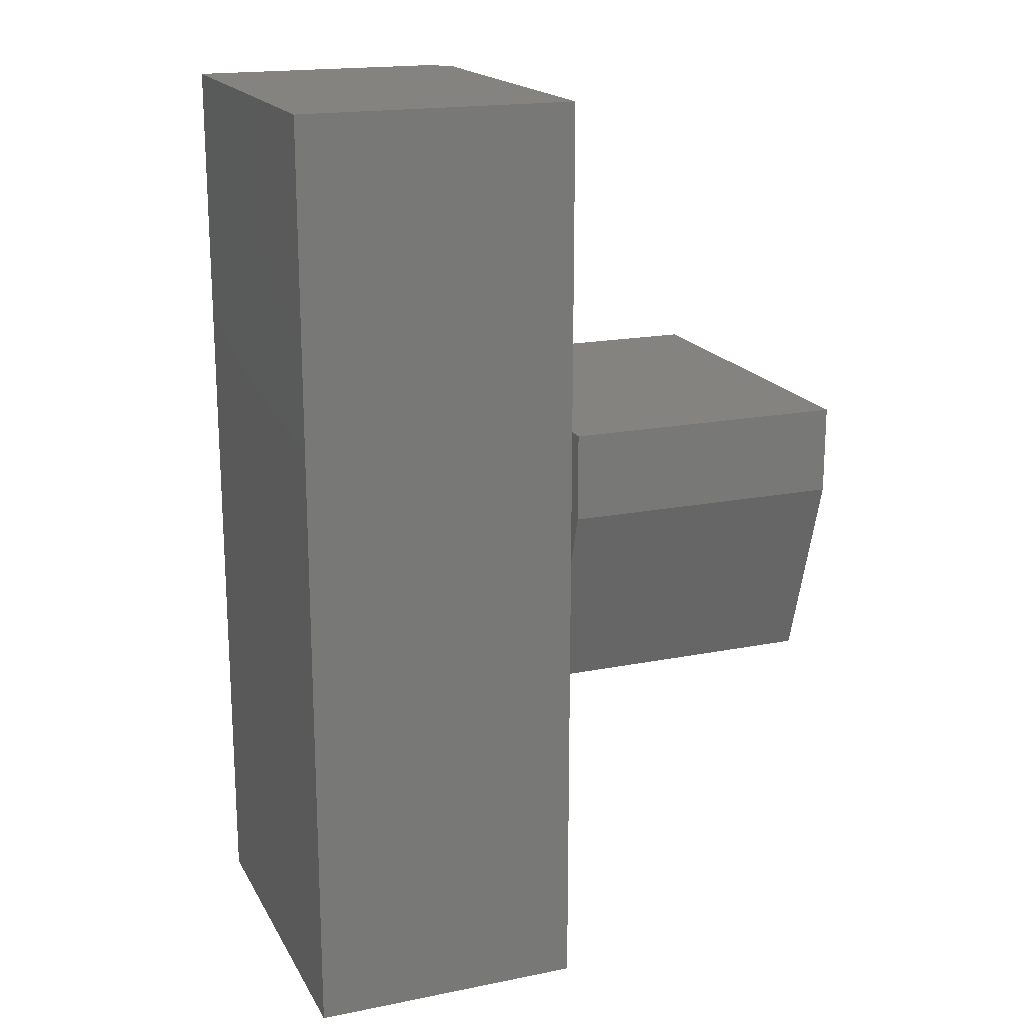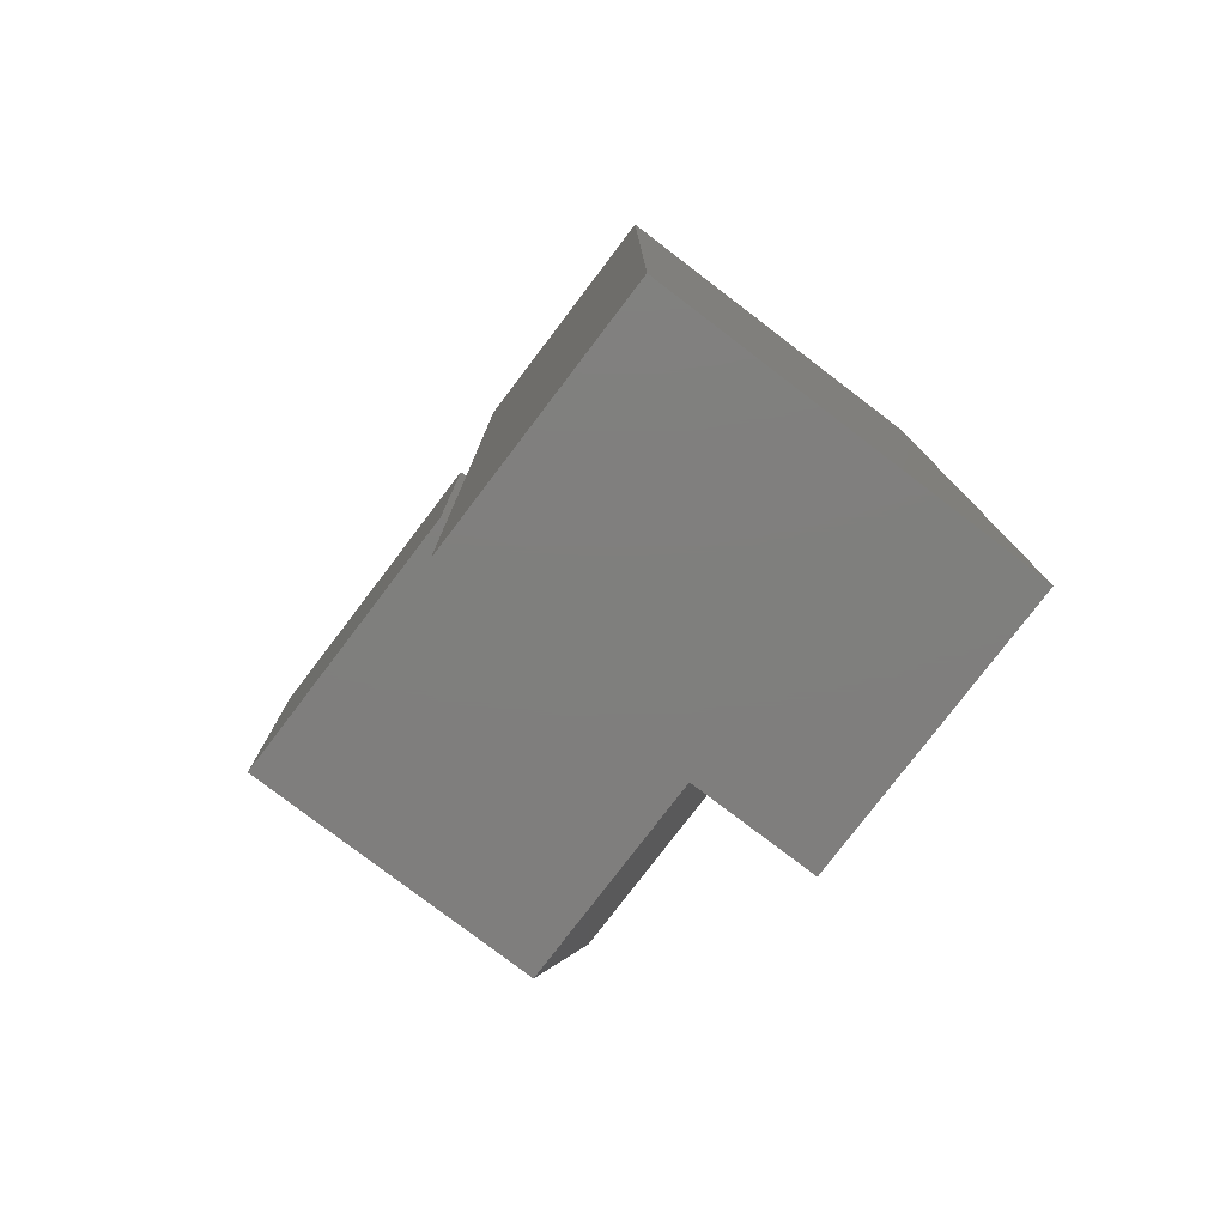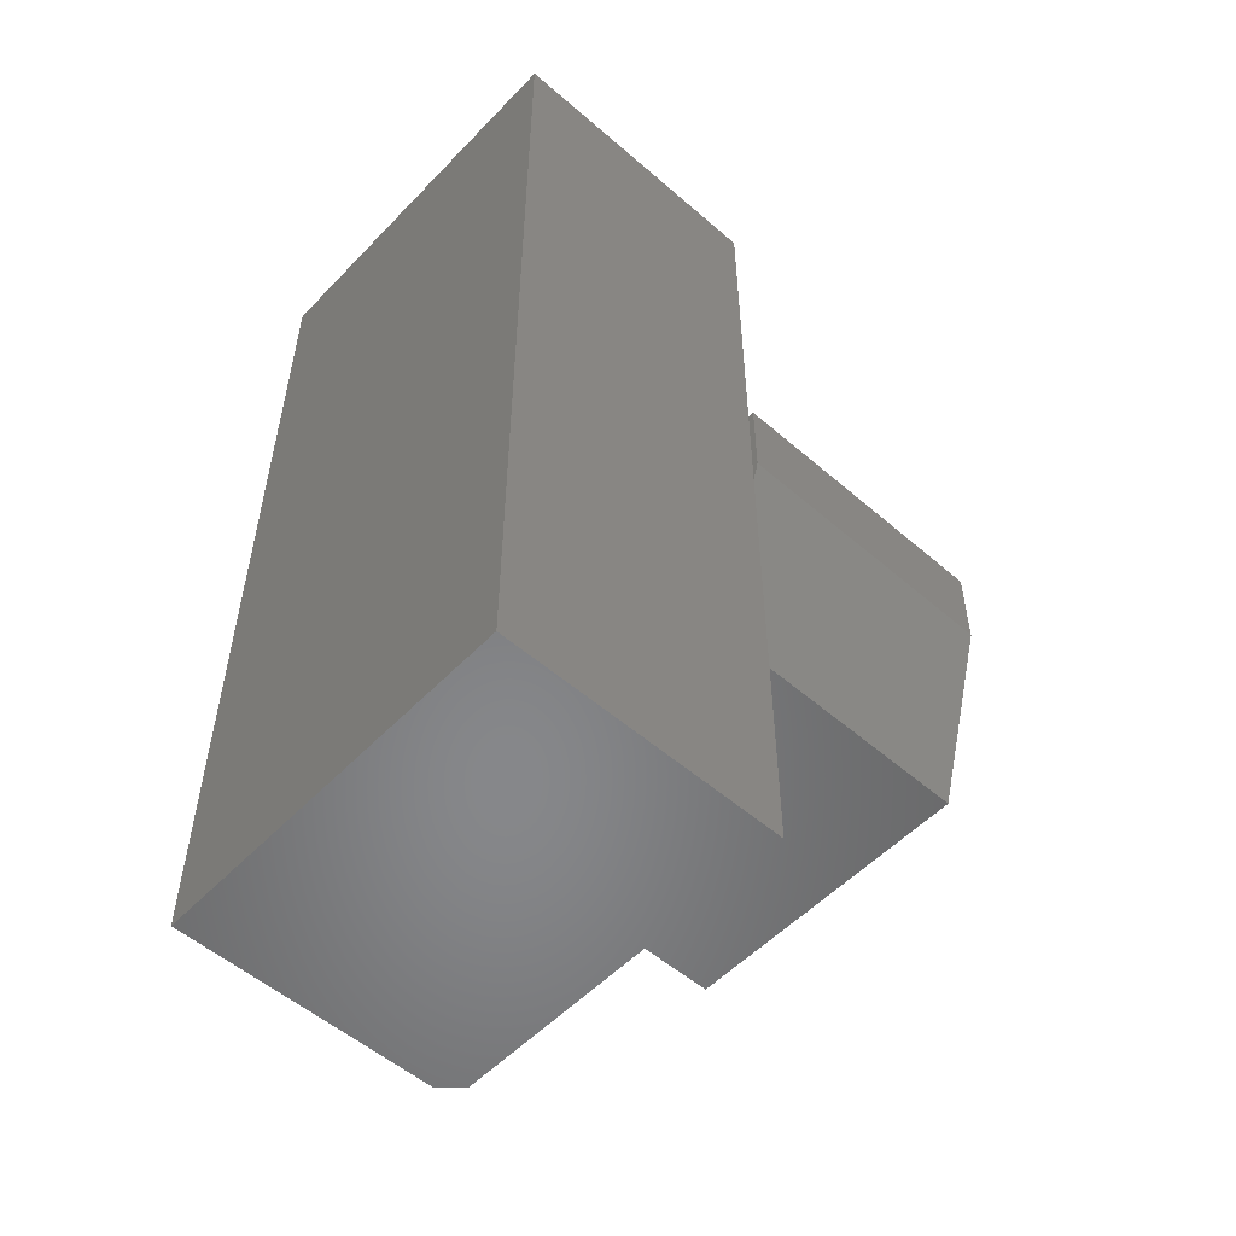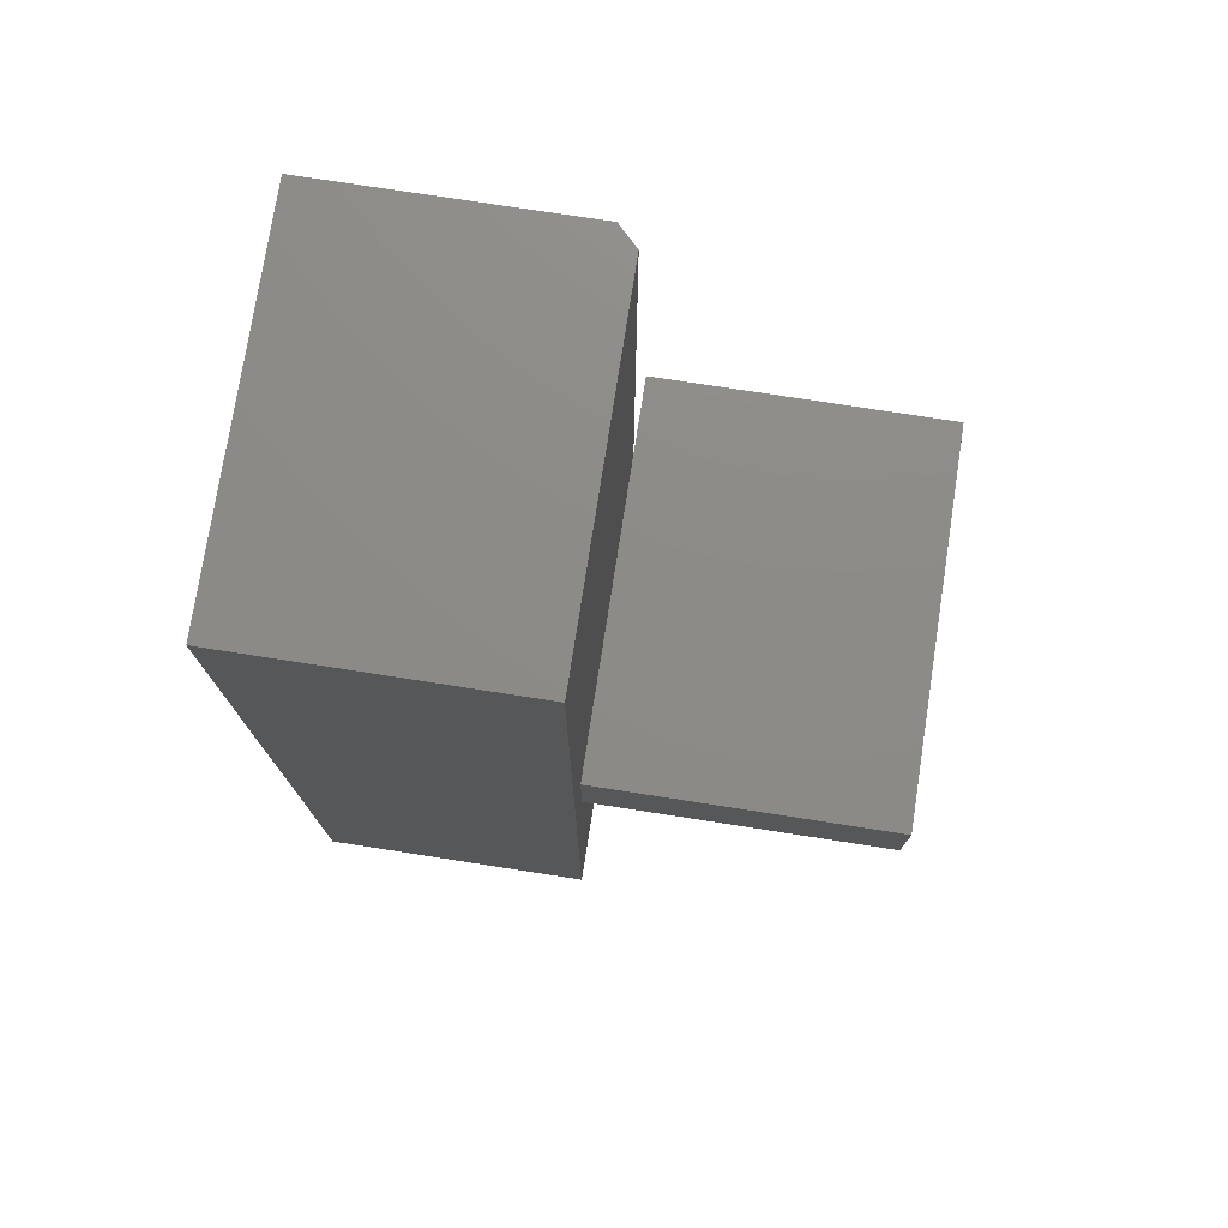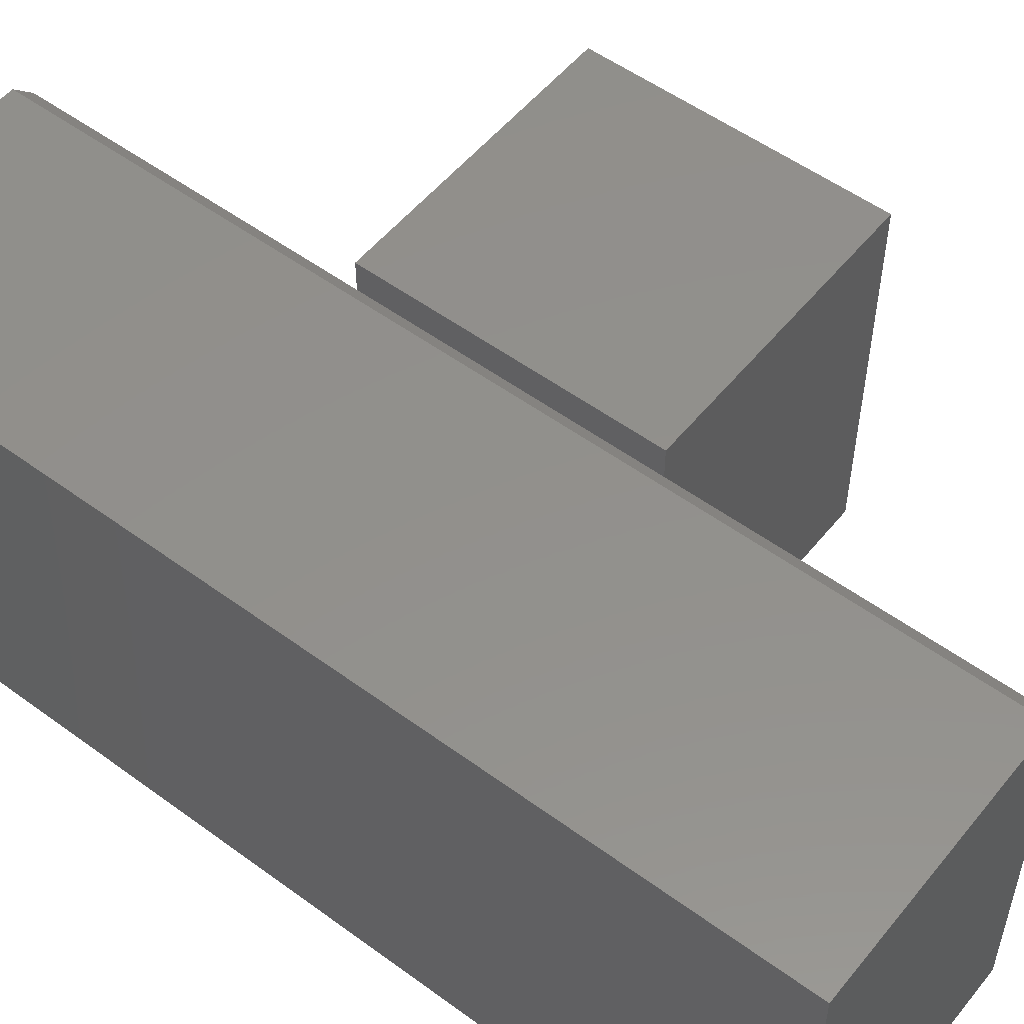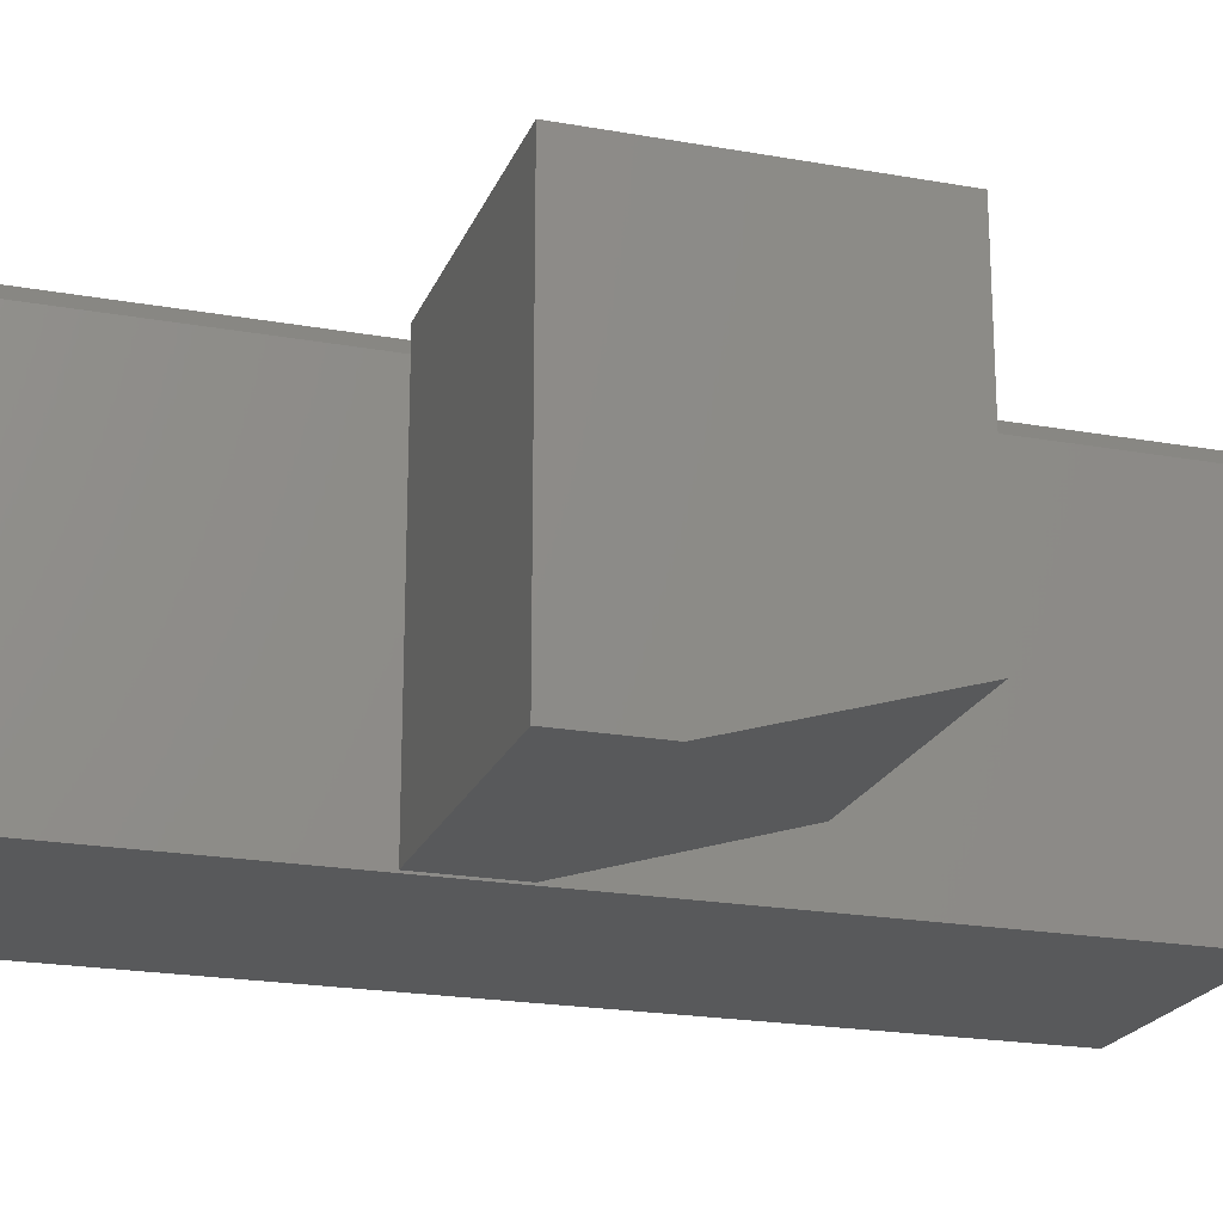
<metadata>
{"format":"stl","ext":"stl","renderer":"f3d","projection":"perspective","resolution":1024,"background":"white","views":[{"elev":18.2,"azim":-21.1,"up":"+Z"},{"elev":-78.8,"azim":-127.3,"up":"+Z"},{"elev":-54.1,"azim":-42.6,"up":"+Z"},{"elev":76.0,"azim":8.8,"up":"+Z"},{"elev":53.4,"azim":-51.9,"up":"+Y"},{"elev":-21.0,"azim":72.2,"up":"+Y"}]}
</metadata>
<code>
# stl→obj: 24 verts, 40 faces
v -0.4062 -0.1484 0.4141
v -0.1797 -0.1484 0.4141
v -0.4062 -0.1484 0.4844
v -0.1797 -0.1484 0.4844
v -0.4062 0.1484 0.4844
v -0.4062 0.1484 0.2578
v -0.4062 -0.1016 0.2578
v -0.1797 0.1484 0.2578
v -0.1797 0.1484 0.4844
v -0.1797 -0.1016 0.2578
v -0.4274 0.1484 -1.258e-17
v -0.4118 0.1328 0.2605
v -0.4118 0.1328 -1.354e-17
v -0.4118 0.1328 0.4895
v -0.4274 0.1484 0.75
v -0.4118 0.1328 0.75
v -0.6328 0.1484 0
v -0.6328 0.1484 0.75
v -0.6328 -0.1484 0.75
v -0.4118 -0.1484 0.75
v -0.4118 -0.1484 0.4895
v -0.4118 -0.1484 0.2605
v -0.4118 -0.1484 -1.354e-17
v -0.6328 -0.1484 0
f 1 2 3
f 3 2 4
f 5 6 3
f 3 6 7
f 3 7 1
f 8 9 10
f 10 9 4
f 10 4 2
f 6 8 7
f 7 8 10
f 2 1 10
f 10 1 7
f 6 5 8
f 8 5 9
f 9 5 4
f 4 5 3
f 11 12 13
f 12 11 14
f 14 11 15
f 14 15 16
f 17 18 11
f 11 18 15
f 19 20 18
f 18 20 16
f 18 16 15
f 21 14 20
f 20 14 16
f 22 12 21
f 21 12 14
f 23 13 22
f 22 13 12
f 23 24 13
f 13 24 17
f 13 17 11
f 24 23 22
f 24 22 21
f 24 21 20
f 24 20 19
f 19 18 24
f 24 18 17

</code>
